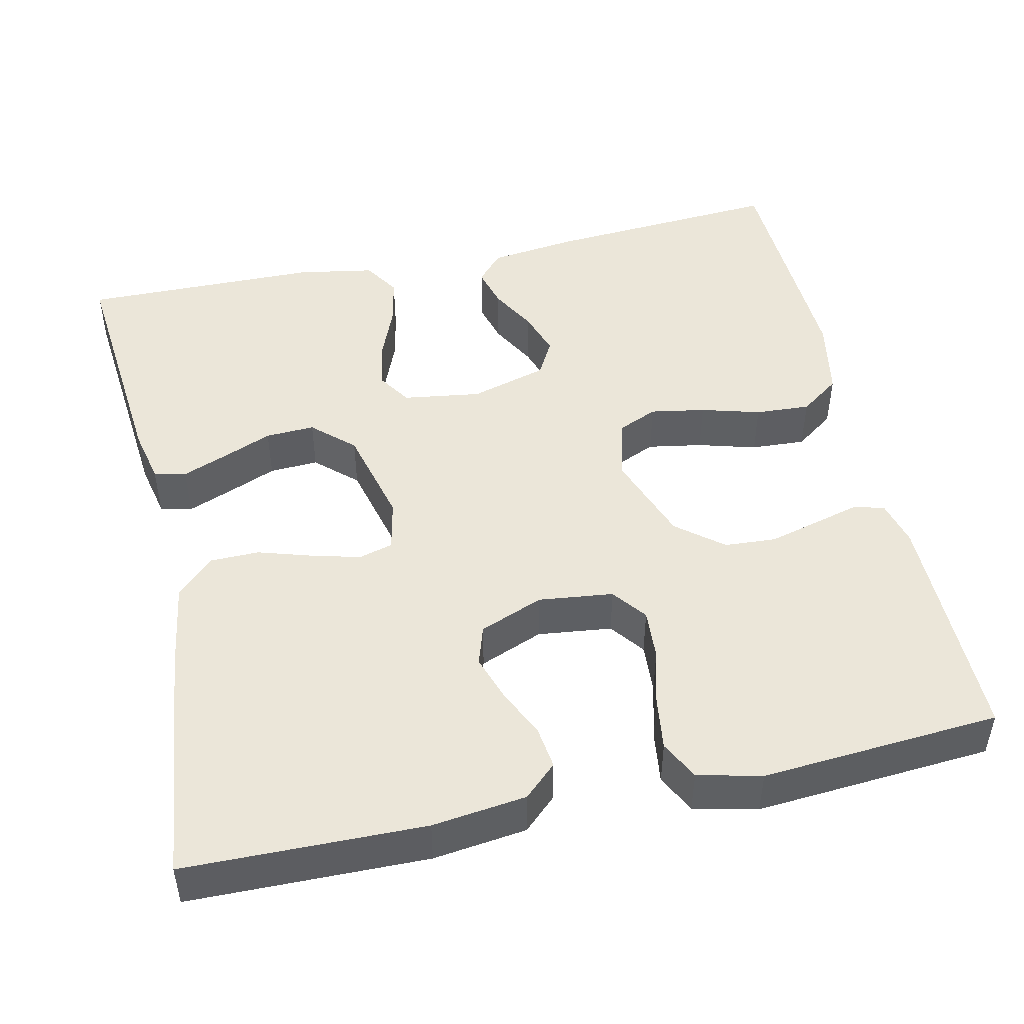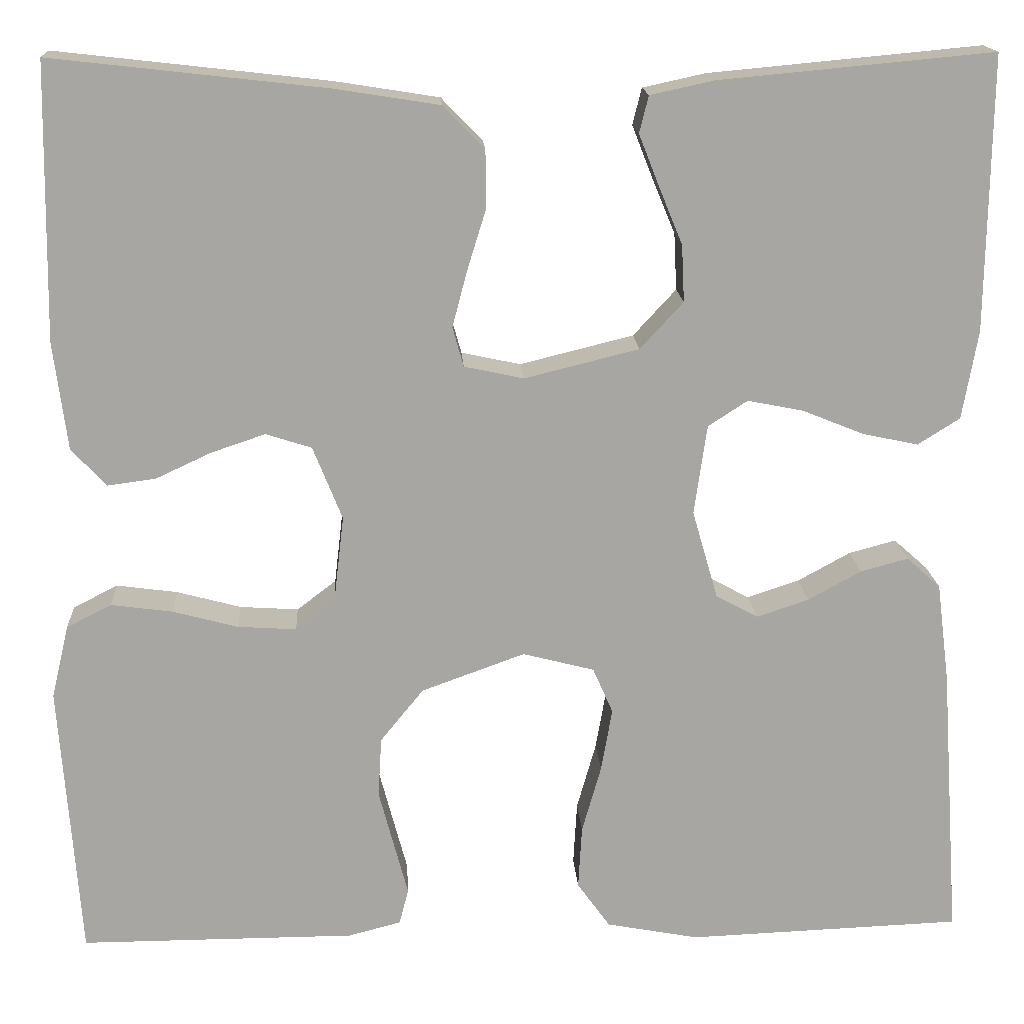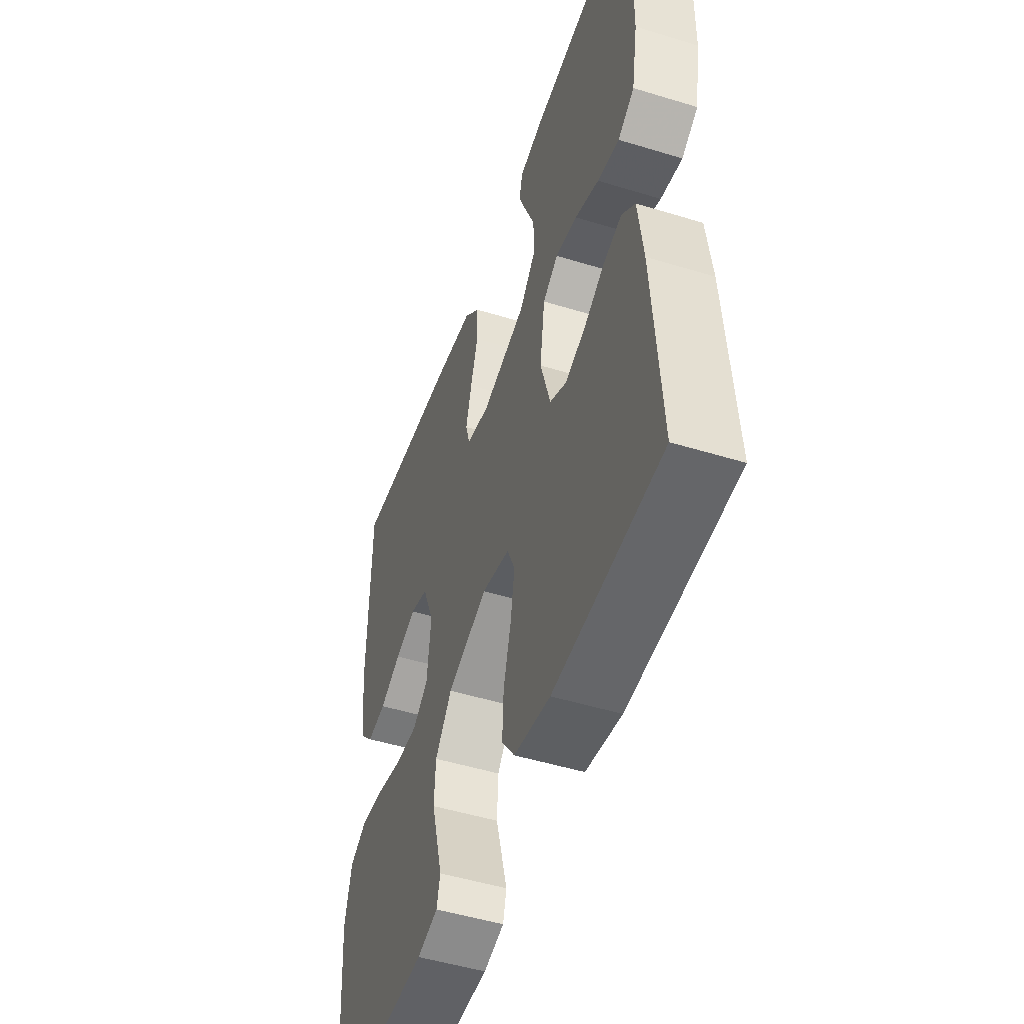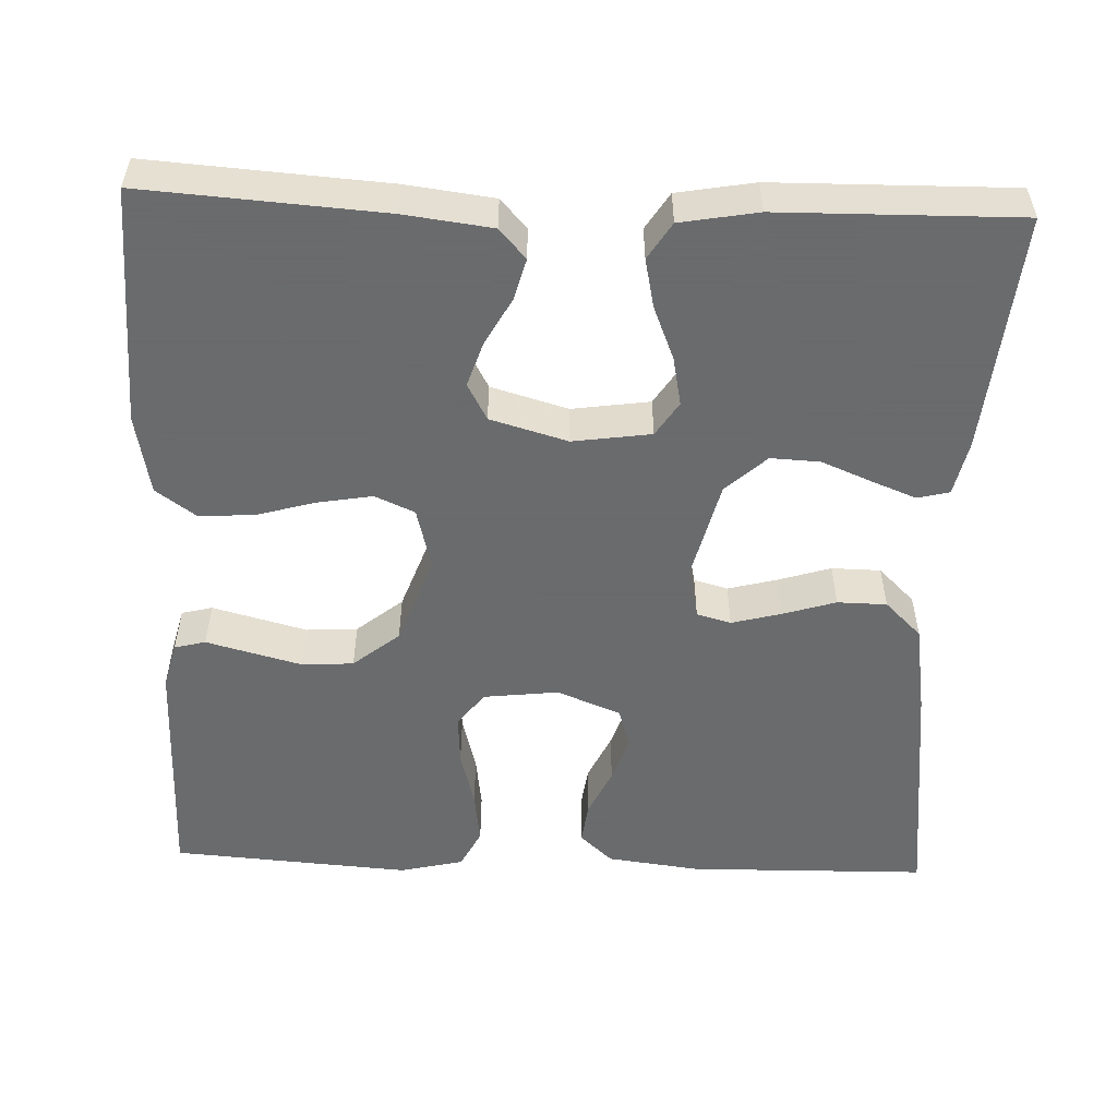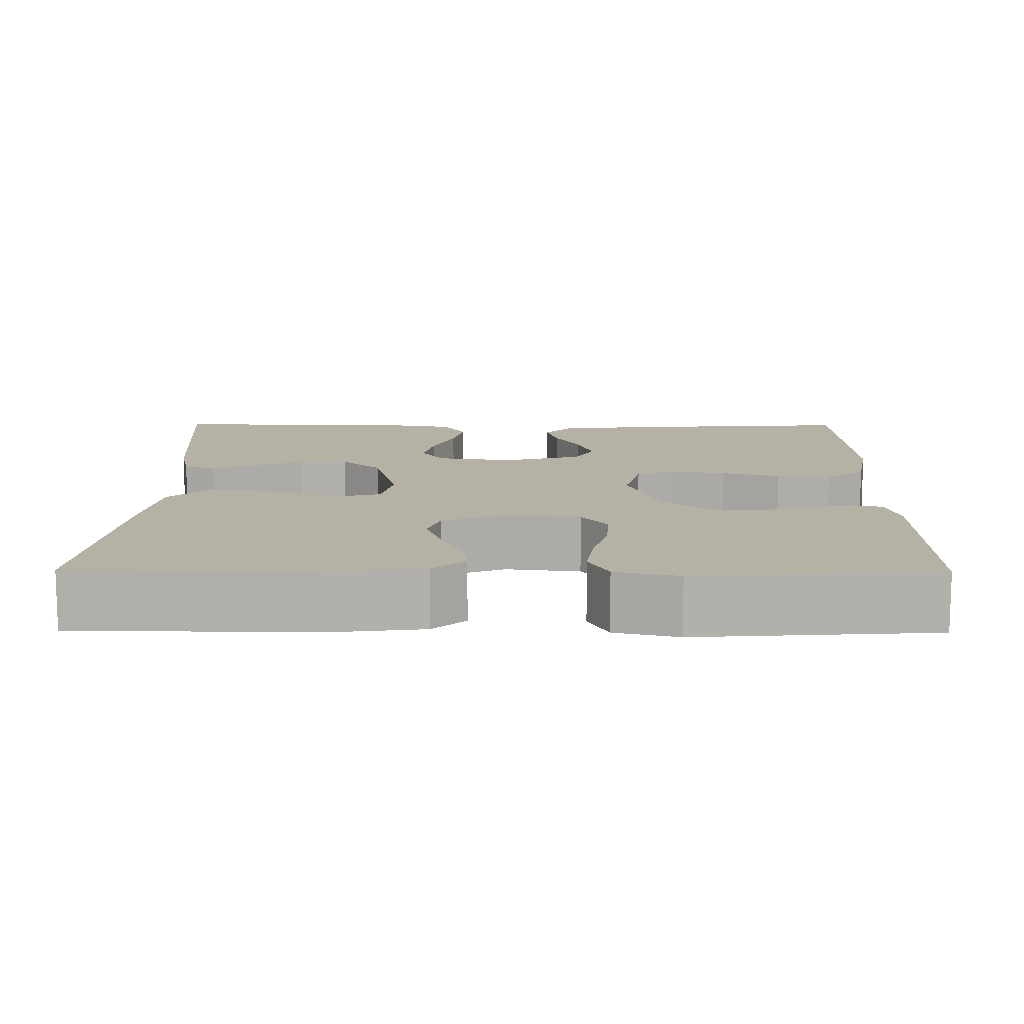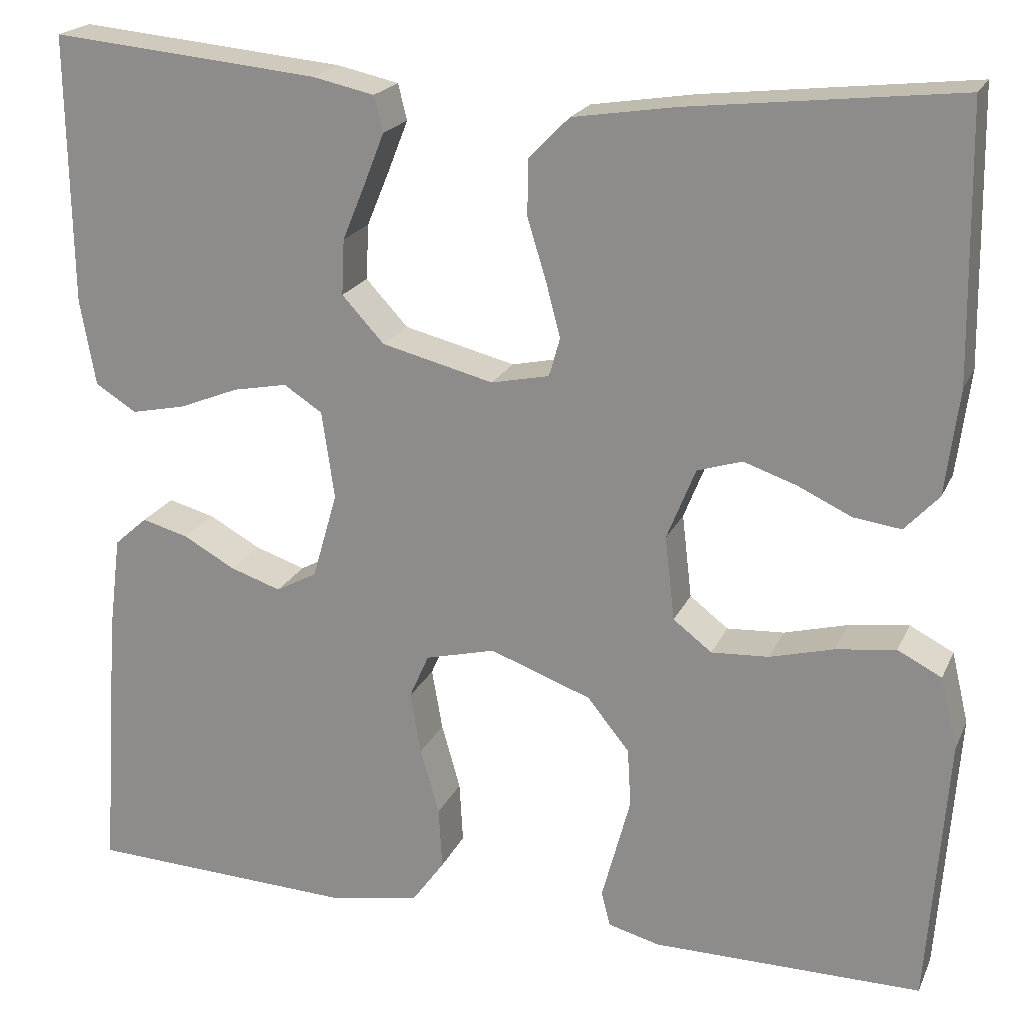
<metadata>
{"format":"obj","ext":"obj","renderer":"f3d","projection":"perspective","resolution":1024,"background":"white","views":[{"elev":47.6,"azim":77.5,"up":"+Y"},{"elev":16.1,"azim":176.8,"up":"+Z"},{"elev":-49.7,"azim":-108.7,"up":"+Z"},{"elev":-53.2,"azim":-92.1,"up":"+Y"},{"elev":11.8,"azim":90.5,"up":"+Y"},{"elev":20.5,"azim":19.1,"up":"+Z"}]}
</metadata>
<code>
v -0.5 0.07 0.5
v -0.2 0.07 0.472
v -0.131 0.07 0.457
v -0.121 0.07 0.417
v -0.143 0.07 0.361
v -0.169 0.07 0.298
v -0.172 0.07 0.236
v -0.125 0.07 0.185
v 0 0.07 0.154
v 0.065 0.07 0.168
v 0.077 0.07 0.211
v 0.061 0.07 0.272
v 0.04 0.07 0.34
v 0.041 0.07 0.402
v 0.086 0.07 0.448
v 0.2 0.07 0.466
v 0.5 0.07 0.5
v 0.505 0.07 0.2
v 0.49 0.07 0.082
v 0.452 0.07 0.041
v 0.399 0.07 0.048
v 0.339 0.07 0.076
v 0.28 0.07 0.096
v 0.23 0.07 0.08
v 0.198 0.07 0
v 0.209 0.07 -0.094
v 0.252 0.07 -0.127
v 0.316 0.07 -0.123
v 0.387 0.07 -0.104
v 0.454 0.07 -0.095
v 0.503 0.07 -0.12
v 0.522 0.07 -0.2
v 0.5 0.07 -0.5
v 0.2 0.07 -0.499
v 0.142 0.07 -0.484
v 0.132 0.07 -0.445
v 0.147 0.07 -0.389
v 0.164 0.07 -0.325
v 0.16 0.07 -0.26
v 0.113 0.07 -0.202
v 0 0.07 -0.161
v -0.078 0.07 -0.181
v -0.1 0.07 -0.231
v -0.088 0.07 -0.3
v -0.067 0.07 -0.374
v -0.063 0.07 -0.443
v -0.099 0.07 -0.493
v -0.2 0.07 -0.512
v -0.5 0.07 -0.5
v -0.479 0.07 -0.2
v -0.465 0.07 -0.09
v -0.428 0.07 -0.057
v -0.376 0.07 -0.071
v -0.318 0.07 -0.103
v -0.261 0.07 -0.122
v -0.215 0.07 -0.097
v -0.187 0.07 0
v -0.201 0.07 0.098
v -0.244 0.07 0.126
v -0.305 0.07 0.114
v -0.372 0.07 0.087
v -0.433 0.07 0.074
v -0.479 0.07 0.103
v -0.496 0.07 0.2
v -0.5 0 0.5
v -0.2 0 0.472
v -0.131 0 0.457
v -0.121 0 0.417
v -0.143 0 0.361
v -0.169 0 0.298
v -0.172 0 0.236
v -0.125 0 0.185
v 0 0 0.154
v 0.065 0 0.168
v 0.077 0 0.211
v 0.061 0 0.272
v 0.04 0 0.34
v 0.041 0 0.402
v 0.086 0 0.448
v 0.2 0 0.466
v 0.5 0 0.5
v 0.505 0 0.2
v 0.49 0 0.082
v 0.452 0 0.041
v 0.399 0 0.048
v 0.339 0 0.076
v 0.28 0 0.096
v 0.23 0 0.08
v 0.198 0 0
v 0.209 0 -0.094
v 0.252 0 -0.127
v 0.316 0 -0.123
v 0.387 0 -0.104
v 0.454 0 -0.095
v 0.503 0 -0.12
v 0.522 0 -0.2
v 0.5 0 -0.5
v 0.2 0 -0.499
v 0.142 0 -0.484
v 0.132 0 -0.445
v 0.147 0 -0.389
v 0.164 0 -0.325
v 0.16 0 -0.26
v 0.113 0 -0.202
v 0 0 -0.161
v -0.078 0 -0.181
v -0.1 0 -0.231
v -0.088 0 -0.3
v -0.067 0 -0.374
v -0.063 0 -0.443
v -0.099 0 -0.493
v -0.2 0 -0.512
v -0.5 0 -0.5
v -0.479 0 -0.2
v -0.465 0 -0.09
v -0.428 0 -0.057
v -0.376 0 -0.071
v -0.318 0 -0.103
v -0.261 0 -0.122
v -0.215 0 -0.097
v -0.187 0 0
v -0.201 0 0.098
v -0.244 0 0.126
v -0.305 0 0.114
v -0.372 0 0.087
v -0.433 0 0.074
v -0.479 0 0.103
v -0.496 0 0.2
f 60 61 62 63
f 59 60 63 64
f 51 52 53 54
f 51 54 55
f 50 51 55
f 49 50 55
f 48 49 55 56
f 44 45 46 47
f 43 44 47 48
f 34 35 36 37
f 34 37 38
f 33 34 38 39
f 28 29 30 31
f 27 28 31 32
f 19 20 21 22
f 19 22 23
f 18 19 23
f 17 18 23 24
f 15 16 17 24
f 12 13 14 15
f 11 12 15 24
f 3 4 5 6
f 1 2 3 6
f 59 64 1 6
f 58 59 6 7
f 57 58 7 8
f 43 48 56 57
f 42 43 57 8
f 41 42 8 9
f 40 41 9 10
f 27 32 33 39
f 26 27 39 40
f 25 26 40 10
f 10 11 24 25
f 127 126 125 124
f 128 127 124 123
f 118 117 116 115
f 119 118 115
f 119 115 114
f 119 114 113
f 120 119 113 112
f 111 110 109 108
f 112 111 108 107
f 101 100 99 98
f 102 101 98
f 103 102 98 97
f 95 94 93 92
f 96 95 92 91
f 86 85 84 83
f 87 86 83
f 87 83 82
f 88 87 82 81
f 88 81 80 79
f 79 78 77 76
f 88 79 76 75
f 70 69 68 67
f 70 67 66 65
f 70 65 128 123
f 71 70 123 122
f 72 71 122 121
f 121 120 112 107
f 72 121 107 106
f 73 72 106 105
f 74 73 105 104
f 103 97 96 91
f 104 103 91 90
f 74 104 90 89
f 89 88 75 74
f 1 65 66 2
f 2 66 67 3
f 3 67 68 4
f 4 68 69 5
f 5 69 70 6
f 6 70 71 7
f 7 71 72 8
f 8 72 73 9
f 9 73 74 10
f 10 74 75 11
f 11 75 76 12
f 12 76 77 13
f 13 77 78 14
f 14 78 79 15
f 15 79 80 16
f 16 80 81 17
f 17 81 82 18
f 18 82 83 19
f 19 83 84 20
f 20 84 85 21
f 21 85 86 22
f 22 86 87 23
f 23 87 88 24
f 24 88 89 25
f 25 89 90 26
f 26 90 91 27
f 27 91 92 28
f 28 92 93 29
f 29 93 94 30
f 30 94 95 31
f 31 95 96 32
f 32 96 97 33
f 33 97 98 34
f 34 98 99 35
f 35 99 100 36
f 36 100 101 37
f 37 101 102 38
f 38 102 103 39
f 39 103 104 40
f 40 104 105 41
f 41 105 106 42
f 42 106 107 43
f 43 107 108 44
f 44 108 109 45
f 45 109 110 46
f 46 110 111 47
f 47 111 112 48
f 48 112 113 49
f 49 113 114 50
f 50 114 115 51
f 51 115 116 52
f 52 116 117 53
f 53 117 118 54
f 54 118 119 55
f 55 119 120 56
f 56 120 121 57
f 57 121 122 58
f 58 122 123 59
f 59 123 124 60
f 60 124 125 61
f 61 125 126 62
f 62 126 127 63
f 63 127 128 64
f 64 128 65 1

</code>
